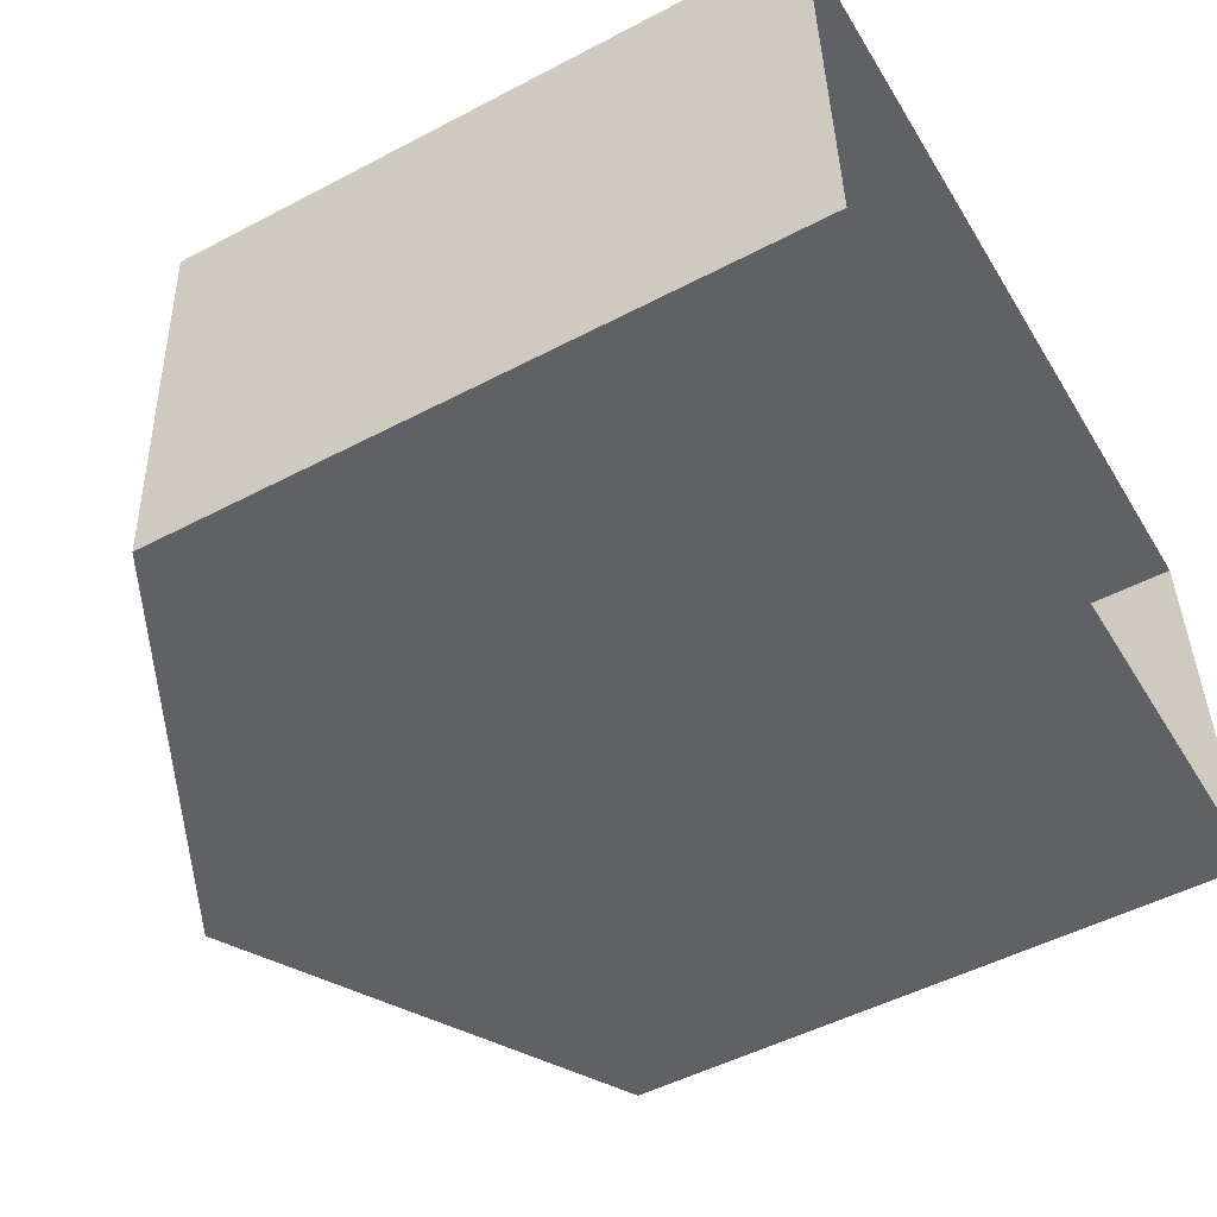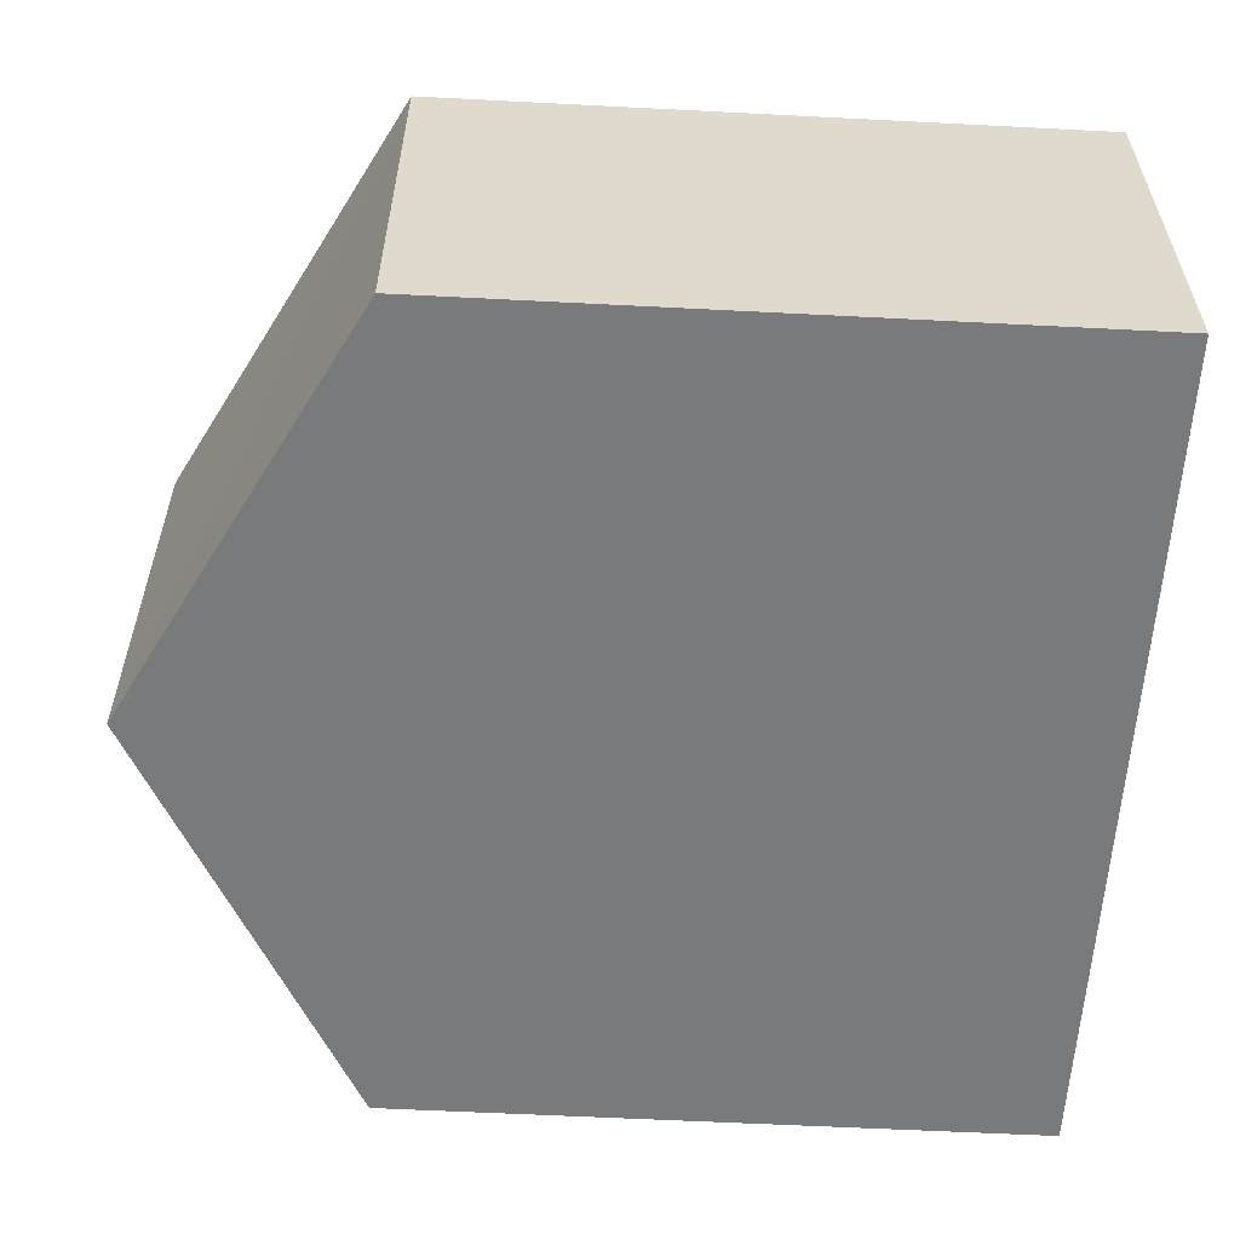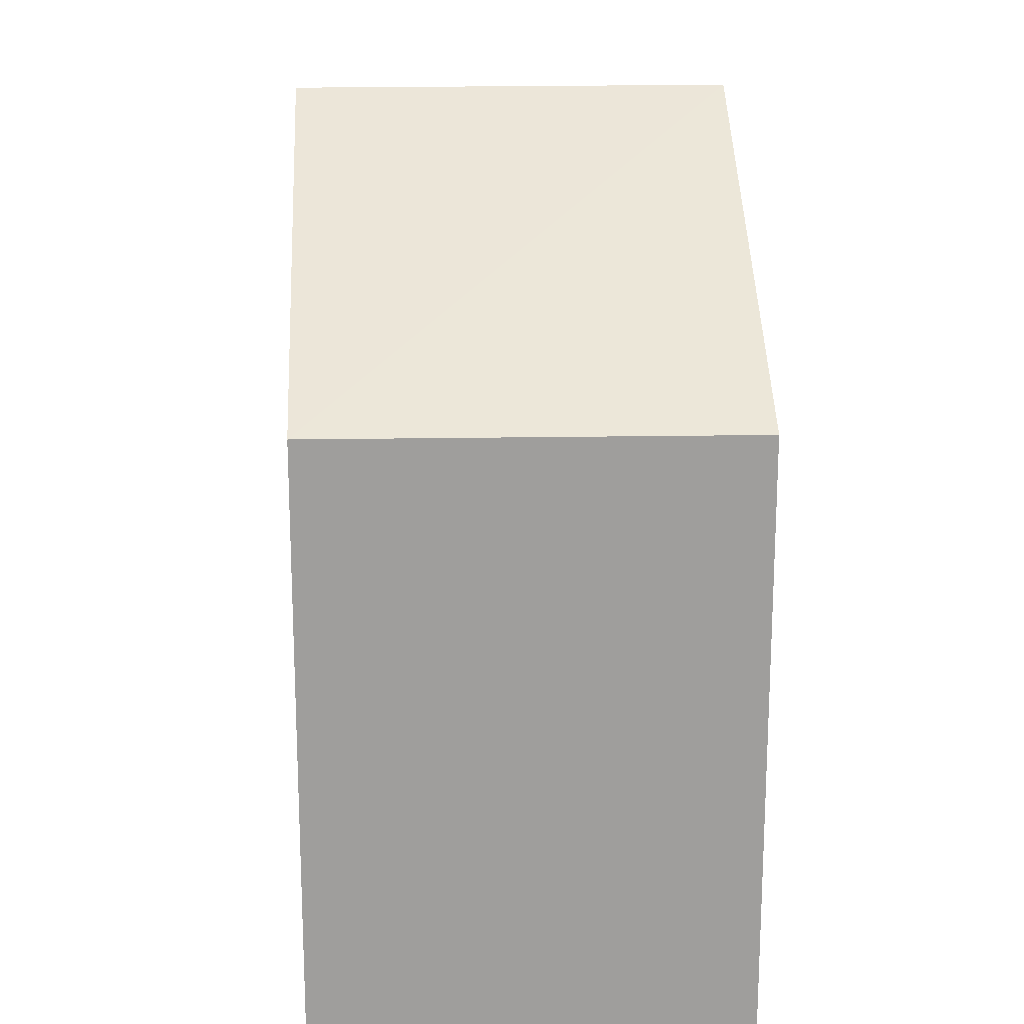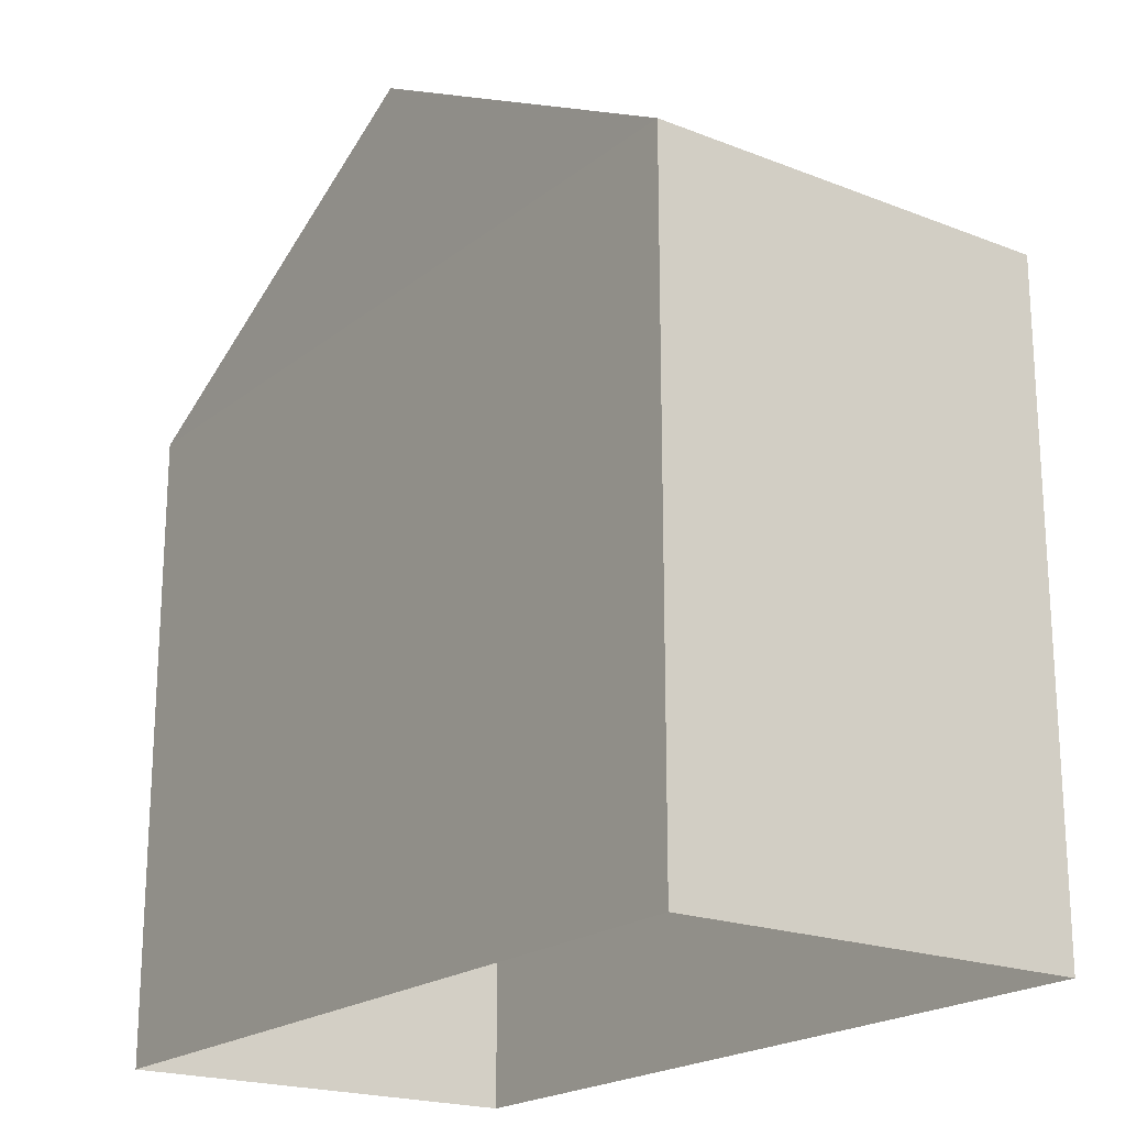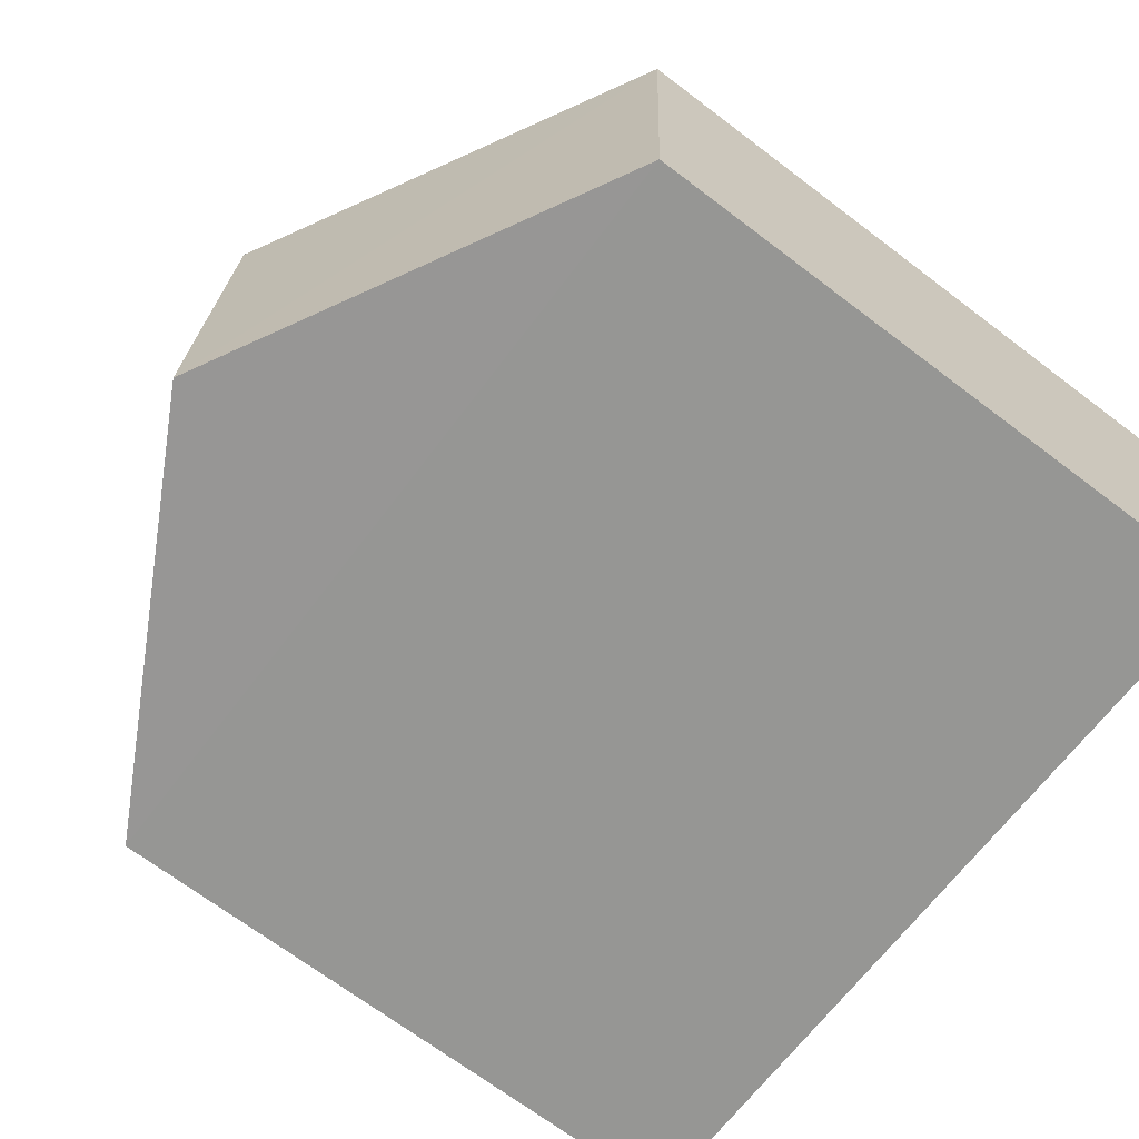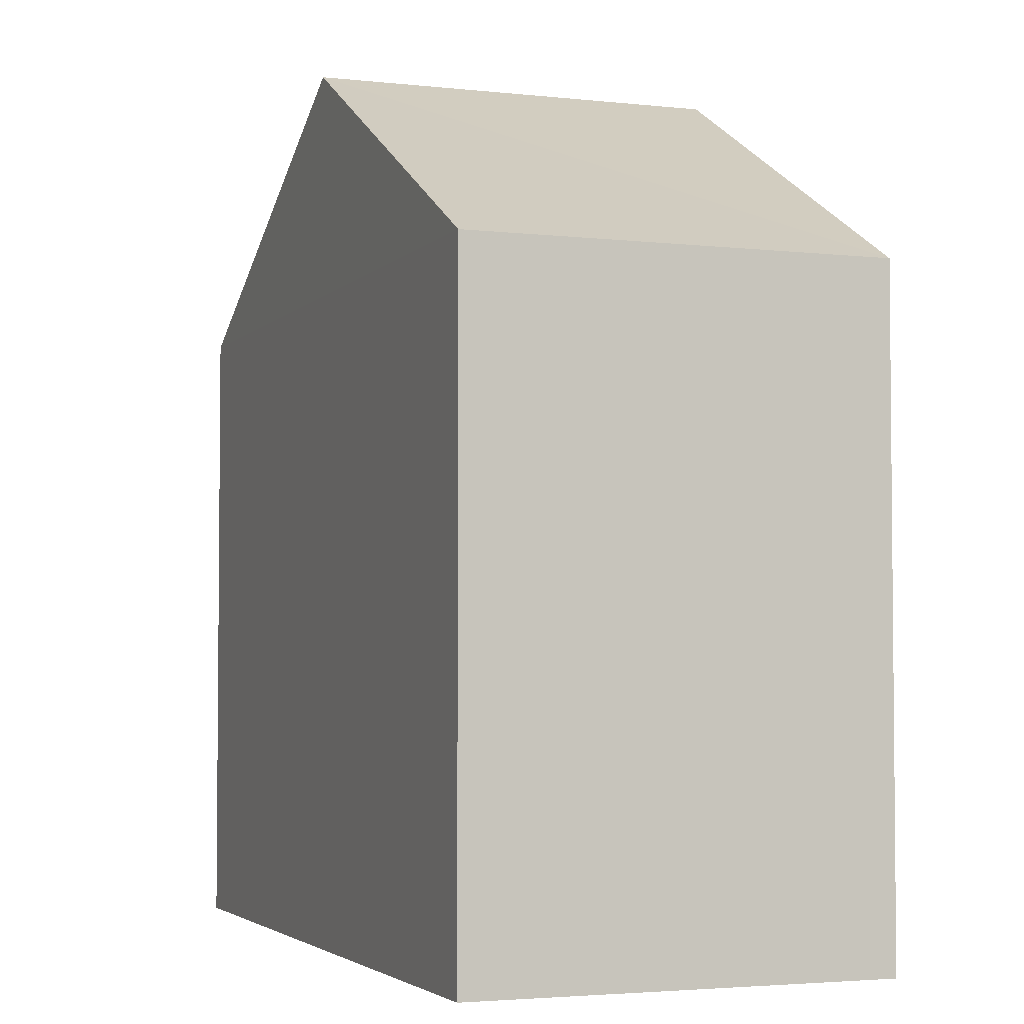
<metadata>
{"format":"obj","ext":"obj","renderer":"f3d","projection":"perspective","resolution":1024,"background":"white","views":[{"elev":-50.2,"azim":119.9,"up":"+Y"},{"elev":-60.7,"azim":86.9,"up":"+Y"},{"elev":19.3,"azim":-95.3,"up":"+Z"},{"elev":-20.2,"azim":51.8,"up":"+Z"},{"elev":-70.1,"azim":53.0,"up":"+Y"},{"elev":-3.5,"azim":66.6,"up":"+Z"}]}
</metadata>
<code>
v -3.724e+05 -1.037e+05 31.19
v -3.724e+05 -1.037e+05 31.19
v -3.724e+05 -1.037e+05 31.19
v -3.724e+05 -1.037e+05 31.19
v -3.724e+05 -1.037e+05 38.73
v -3.724e+05 -1.037e+05 36.79
v -3.724e+05 -1.037e+05 38.73
v -3.724e+05 -1.037e+05 36.79
v -3.724e+05 -1.037e+05 36.79
v -3.724e+05 -1.037e+05 36.79
f 1 2 3
f 1 4 2
f 5 6 7
f 5 8 6
f 9 10 5
f 7 9 5
f 9 2 4
f 10 9 4
f 4 1 10
f 10 8 5
f 10 1 8
f 3 2 6
f 6 9 7
f 6 2 9
f 6 1 3
f 6 8 1

</code>
